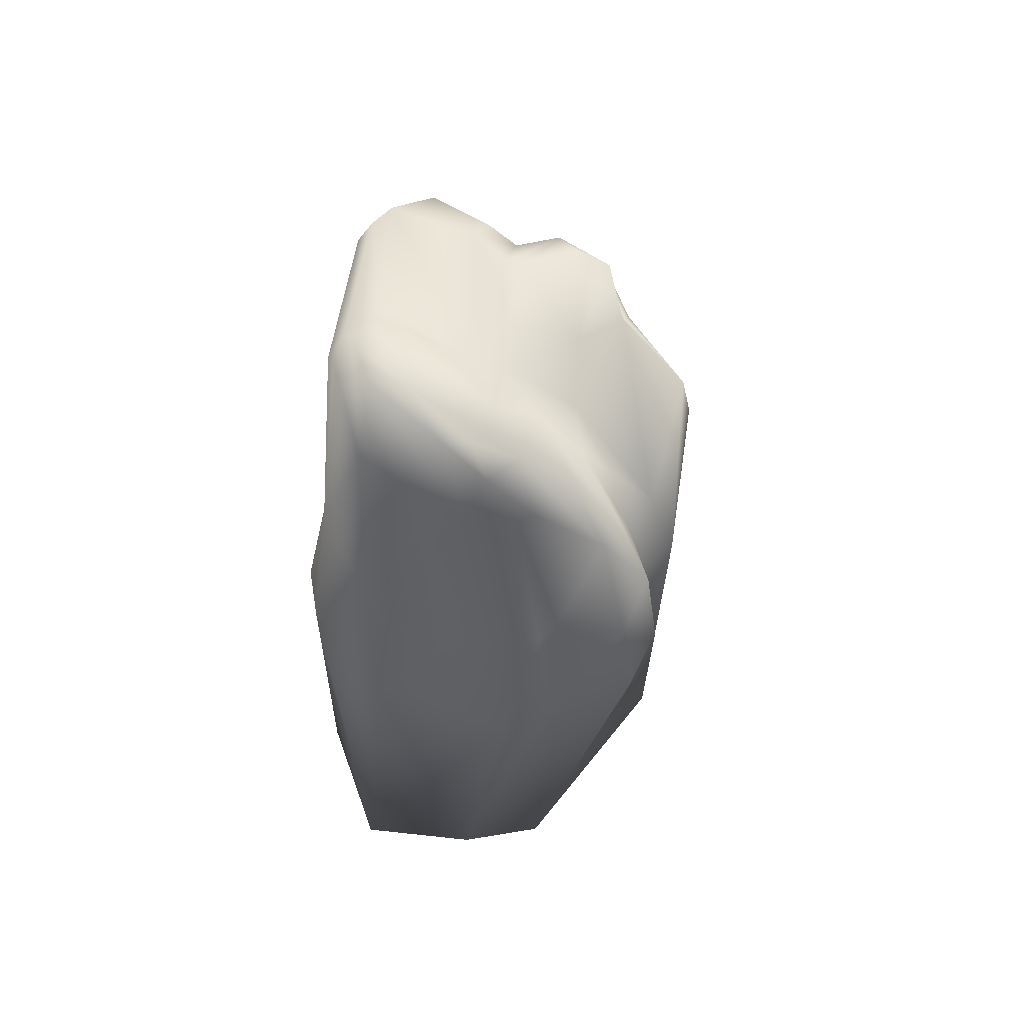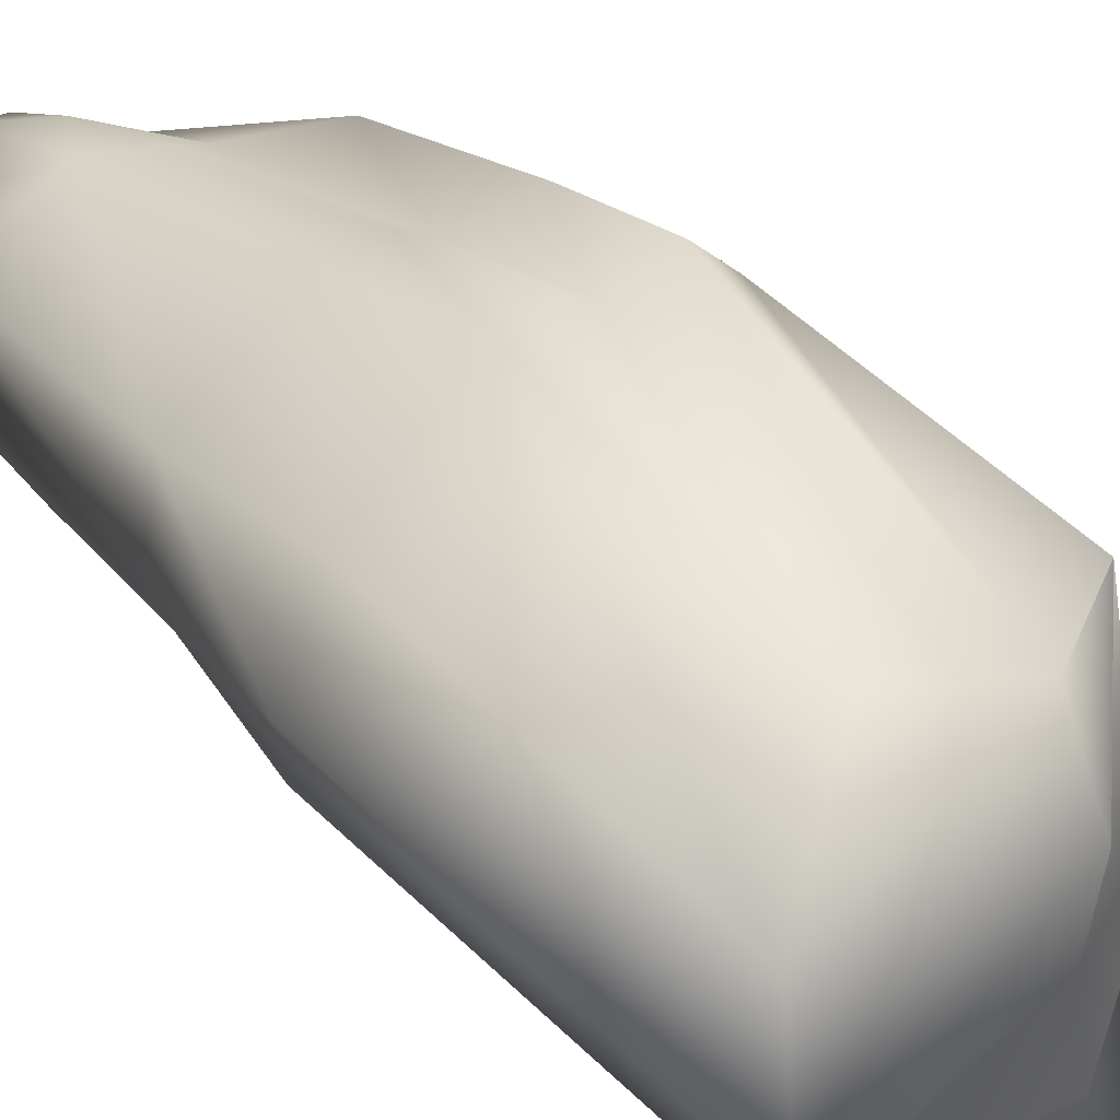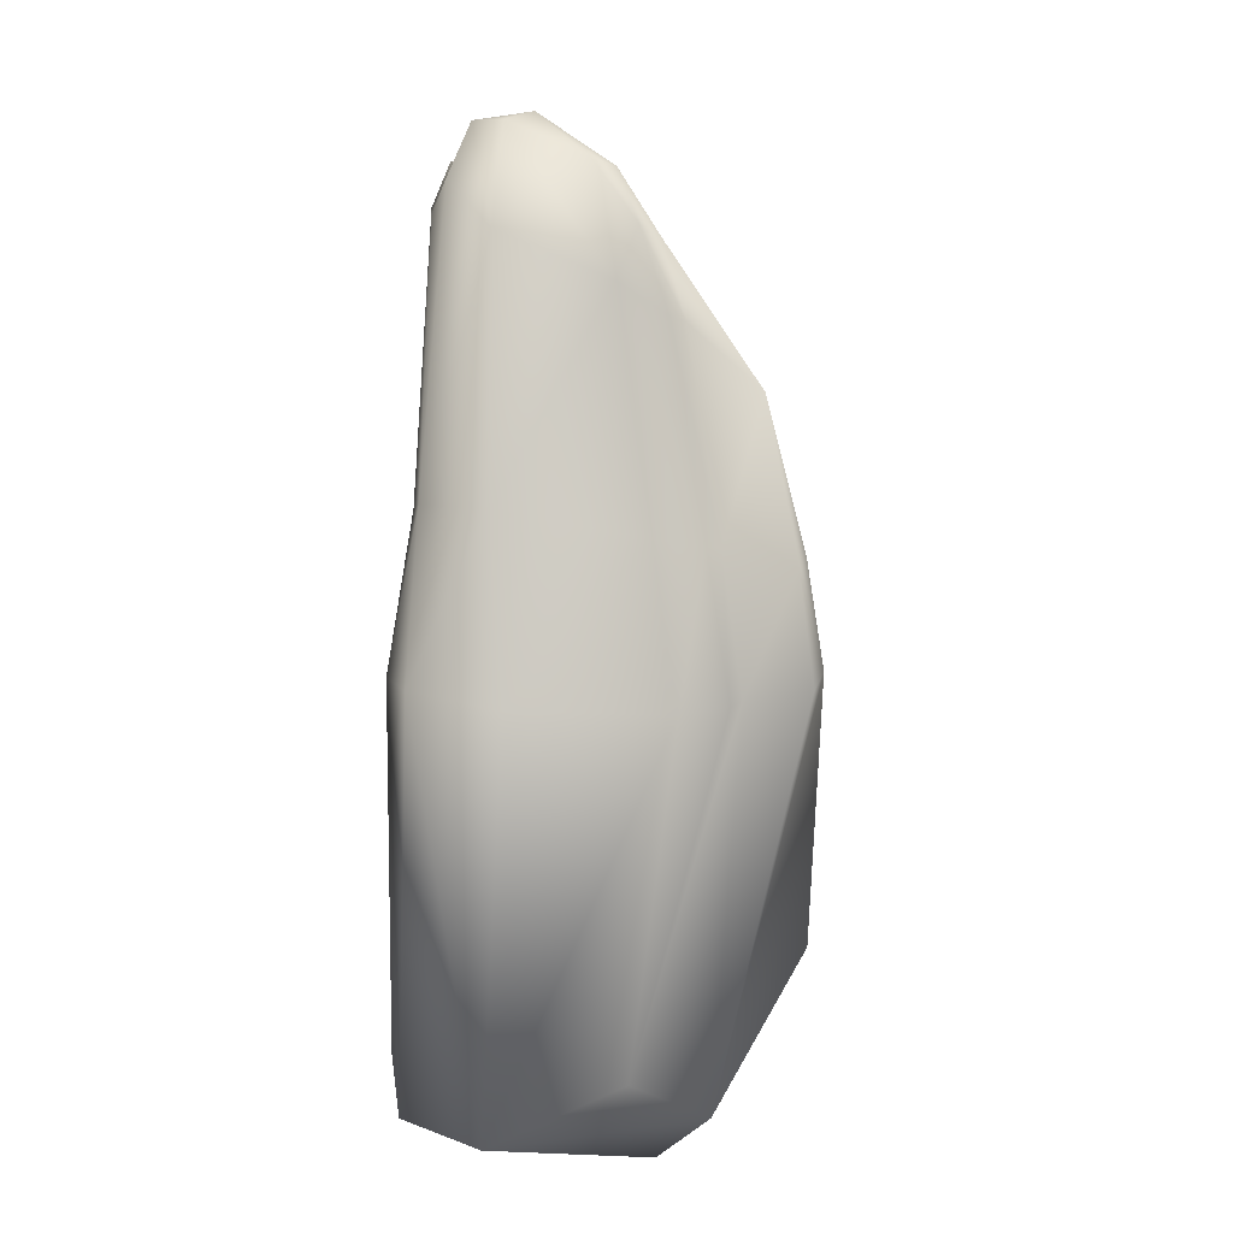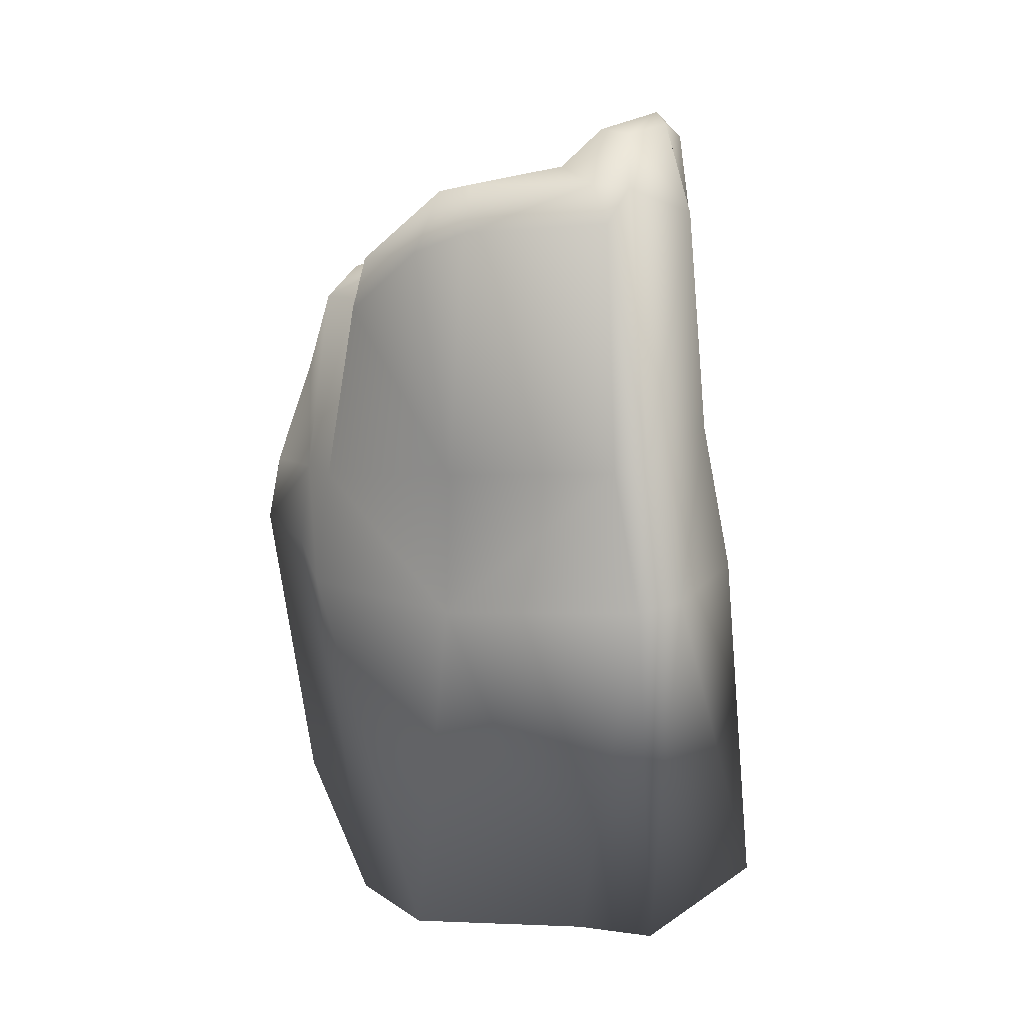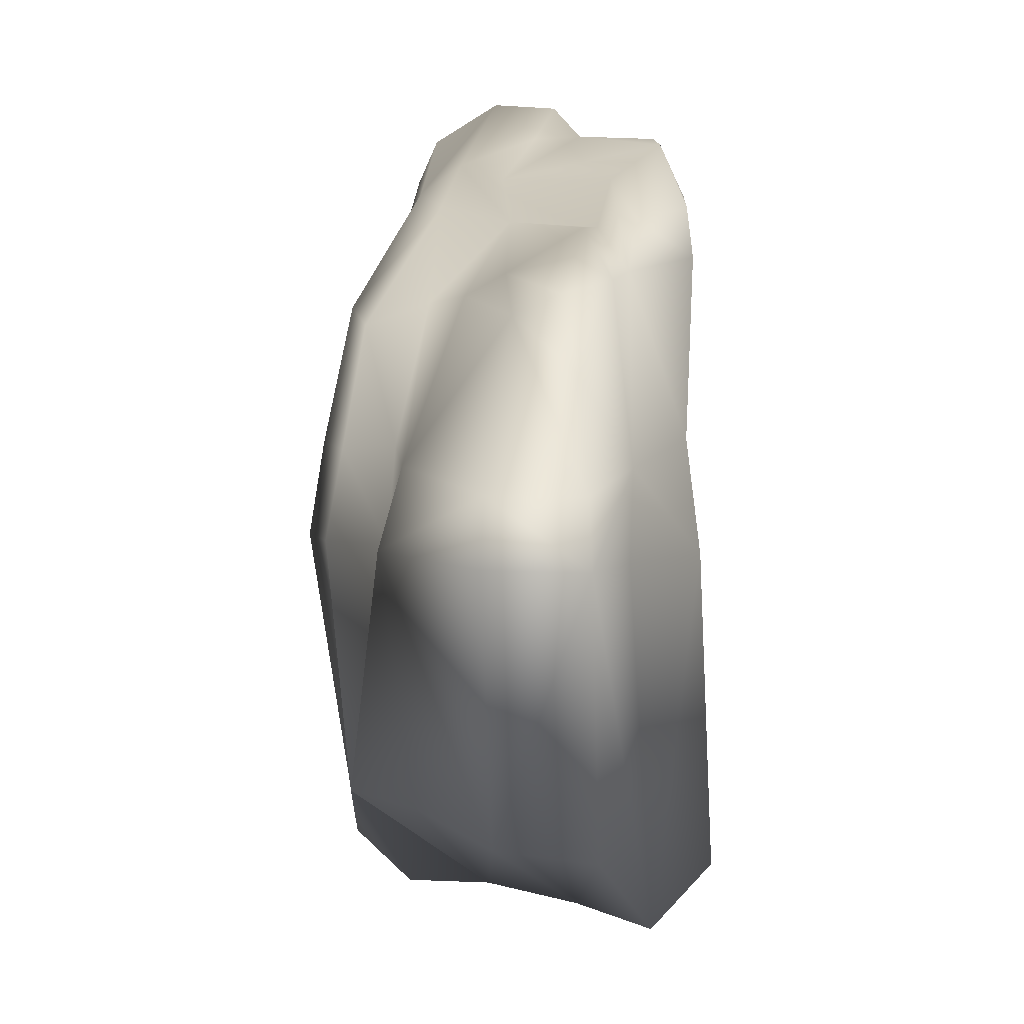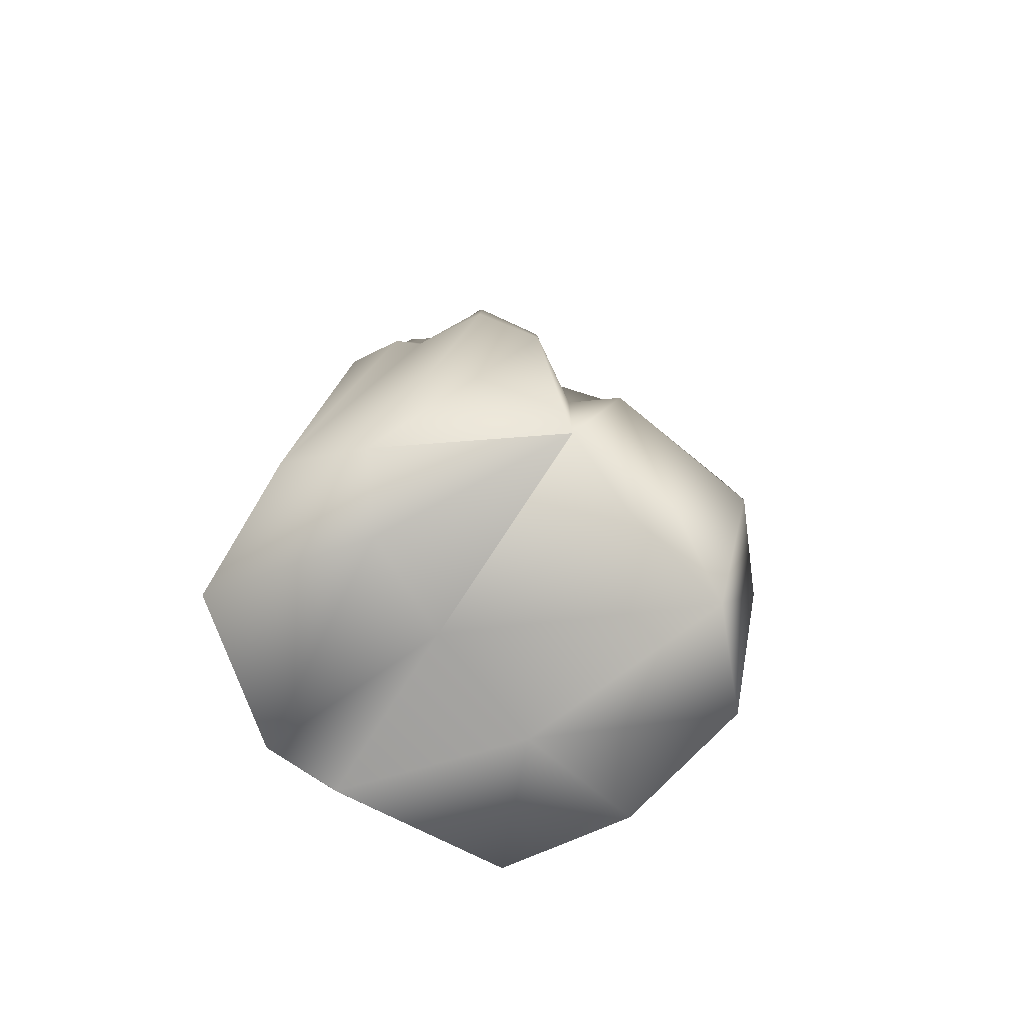
<metadata>
{"format":"obj","ext":"obj","renderer":"f3d","projection":"perspective","resolution":1024,"background":"white","views":[{"elev":61.5,"azim":-16.0,"up":"+Y"},{"elev":43.7,"azim":-42.3,"up":"+Z"},{"elev":12.8,"azim":-29.9,"up":"+Y"},{"elev":24.0,"azim":-125.2,"up":"+Y"},{"elev":6.5,"azim":117.2,"up":"+Y"},{"elev":-72.0,"azim":25.5,"up":"+Y"}]}
</metadata>
<code>
o sholazar_rocka_dark
v -3.76 -6.29 2.437
v -1.061 -7.057 2.382
v -0.7643 -6.164 3.324
v 0.08014 4.871 -2.574
v -0.6235 5.079 -3.148
v -1.443 6.16 -2.324
v -0.4961 4.272 -3.317
v -1.419 5.296 -2.763
v 1.936 3.351 -1.267
v 1.032 4.018 -0.6867
v 0.6859 3.647 0.2534
v 1.959 3.695 -2.112
v 2.217 2.451 -2.578
v 1.296 3.901 -2.709
v 1.431 0.9922 -3.13
v 0.5691 4.039 -2.65
v 0.1467 1.379 -3.492
v -1.879 1.804 -2.51
v -0.4094 4.886 -0.02723
v 0.3701 4.752 -1.764
v 1.426 4.259 -2.107
v 0.1052 4.758 -1.884
v -0.8206 5.616 0.329
v -0.8789 5.883 1.176
v -1.627 6.352 0.1163
v -0.3302 5.546 -1.928
v -0.6984 5.398 1.872
v -2.174 7.017 1.164
v -2.247 6.916 0.04903
v -2.058 6.398 -0.5408
v -2.926 5.682 -0.338
v -2.907 6.159 0.07852
v -2.633 6.228 -0.3824
v -2.63 6.893 0.2804
v -2.882 5.581 1.303
v -2.556 6.921 1.035
v -1.681 4.958 2.347
v -1.8 6.455 1.958
v -1.267 5.636 2.226
v -1.438 6.343 1.962
v -2.003 5.645 -2.27
v -1.809 6.291 -2.034
v 0.272 -6.78 -3.001
v 1.69 -0.4696 -3.207
v 2.923 -0.4696 -3.133
v 0.189 -0.4696 -3.772
v -2.005 -0.4696 -2.683
v -3.26 1.778 -0.3539
v -1.848 -6.202 -3.227
v -3.453 -6.291 -1.037
v -3.451 -6.291 -1.036
v -3.896 -6.716 0.1476
v -0.9375 -6.838 0.6924
v 1.724 -4.675 1.91
v -0.7643 -6.164 3.324
v 1.726 -4.673 1.909
v -0.5104 -6.812 -1.27
v 1.726 -4.673 1.909
v 2.302 -0.4696 0.9957
v 1.97 -4.759 0.5181
v 2.643 -5.064 -1.275
v 2.161 -5.194 -2.91
v 2.737 0.6495 -2.983
v 3.228 0.6509 -1.446
v 3.447 -0.4696 -1.509
v 1.931 0.9035 0.7462
v 1.504 -0.4696 1.284
v 1.332 1.183 1.219
v 0.5646 3.529 0.9902
v 0.826 3.149 2.092
v 1.38 1.083 2.224
v 1.512 -0.4696 2.496
v -0.7643 -6.164 3.324
v 0.8263 -0.4696 3.26
v 0.7191 1.127 3.012
v 0.4285 3.439 2.593
v -0.1622 5.145 1.168
v -0.6709 1.552 2.94
v -0.8924 4.47 2.356
v -0.5812 4.365 2.267
v -0.309 1.479 2.726
v -0.2867 -0.4696 3.234
v -0.6051 -0.4696 3.441
v -3.429 1.931 0.1762
v -3.106 2.051 1.58
v -1.474 1.729 2.875
v -1.377 -0.4696 3.432
v -2.125 -5.342 3.458
v -3.219 -0.4696 2.131
v -3.867 -0.4696 0.5814
v -3.778 -0.4696 -0.2131
g Geoset0
f 1 2 3
f 4 5 6
f 7 5 4
f 5 7 8
f 8 6 5
f 9 10 11
f 10 9 12
f 13 12 9
f 14 12 13
f 13 15 14
f 15 16 14
f 16 15 17
f 17 7 16
f 7 17 18
f 18 8 7
f 19 10 20
f 21 20 10
f 12 21 10
f 21 12 14
f 14 20 21
f 22 20 14
f 19 20 22
f 23 19 22
f 19 23 24
f 23 25 24
f 22 26 23
f 26 22 16
f 14 16 22
f 27 24 28
f 29 28 24
f 24 25 29
f 30 29 25
f 23 30 25
f 23 6 30
f 23 26 6
f 6 26 4
f 16 4 26
f 4 16 7
f 31 32 33
f 33 32 34
f 34 32 35
f 35 36 34
f 36 35 37
f 37 38 36
f 39 38 37
f 39 40 38
f 27 40 39
f 28 40 27
f 38 40 28
f 41 8 18
f 6 8 41
f 41 42 6
f 30 6 42
f 42 33 30
f 29 30 33
f 33 34 29
f 28 29 34
f 34 36 28
f 28 36 38
f 33 42 41
f 43 44 45
f 45 44 15
f 15 44 46
f 46 17 15
f 17 46 47
f 47 18 17
f 48 18 47
f 41 18 48
f 48 31 41
f 41 31 33
f 47 46 49
f 47 49 50
f 51 50 49
f 52 50 51
f 53 52 51
f 52 53 2
f 54 2 53
f 55 2 54
f 55 54 56
f 46 44 43
f 43 49 46
f 57 49 43
f 57 51 49
f 53 51 57
f 58 54 53
f 59 60 61
f 58 60 59
f 53 60 58
f 61 60 53
f 53 57 61
f 62 61 57
f 57 43 62
f 45 62 43
f 13 63 15
f 15 63 45
f 64 65 45
f 45 63 64
f 9 64 63
f 63 13 9
f 61 62 45
f 45 65 61
f 61 65 59
f 59 65 64
f 64 66 59
f 9 66 64
f 9 11 66
f 59 67 56
f 67 59 66
f 66 68 67
f 69 68 66
f 68 69 70
f 70 71 68
f 67 68 71
f 71 72 67
f 56 67 72
f 73 56 72
f 66 11 69
f 73 72 74
f 75 74 72
f 72 71 75
f 76 75 71
f 71 70 76
f 77 76 70
f 70 69 77
f 19 77 69
f 69 11 19
f 19 11 10
f 77 24 27
f 24 77 19
f 78 79 37
f 37 79 39
f 39 79 80
f 80 27 39
f 80 76 27
f 27 76 77
f 81 80 79
f 76 80 81
f 81 75 76
f 79 78 81
f 82 74 75
f 75 81 82
f 83 82 81
f 81 78 83
f 84 85 35
f 37 35 85
f 85 86 37
f 37 86 78
f 78 86 87
f 87 83 78
f 88 83 87
f 82 83 88
f 88 73 82
f 73 74 82
f 84 32 31
f 35 32 84
f 31 48 84
f 86 85 89
f 90 89 85
f 85 84 90
f 91 90 84
f 84 48 91
f 47 91 48
f 89 87 86
f 87 89 1
f 1 89 90
f 90 52 1
f 52 90 91
f 91 50 52
f 50 91 47
f 73 88 1
f 1 88 87
f 2 1 52

</code>
